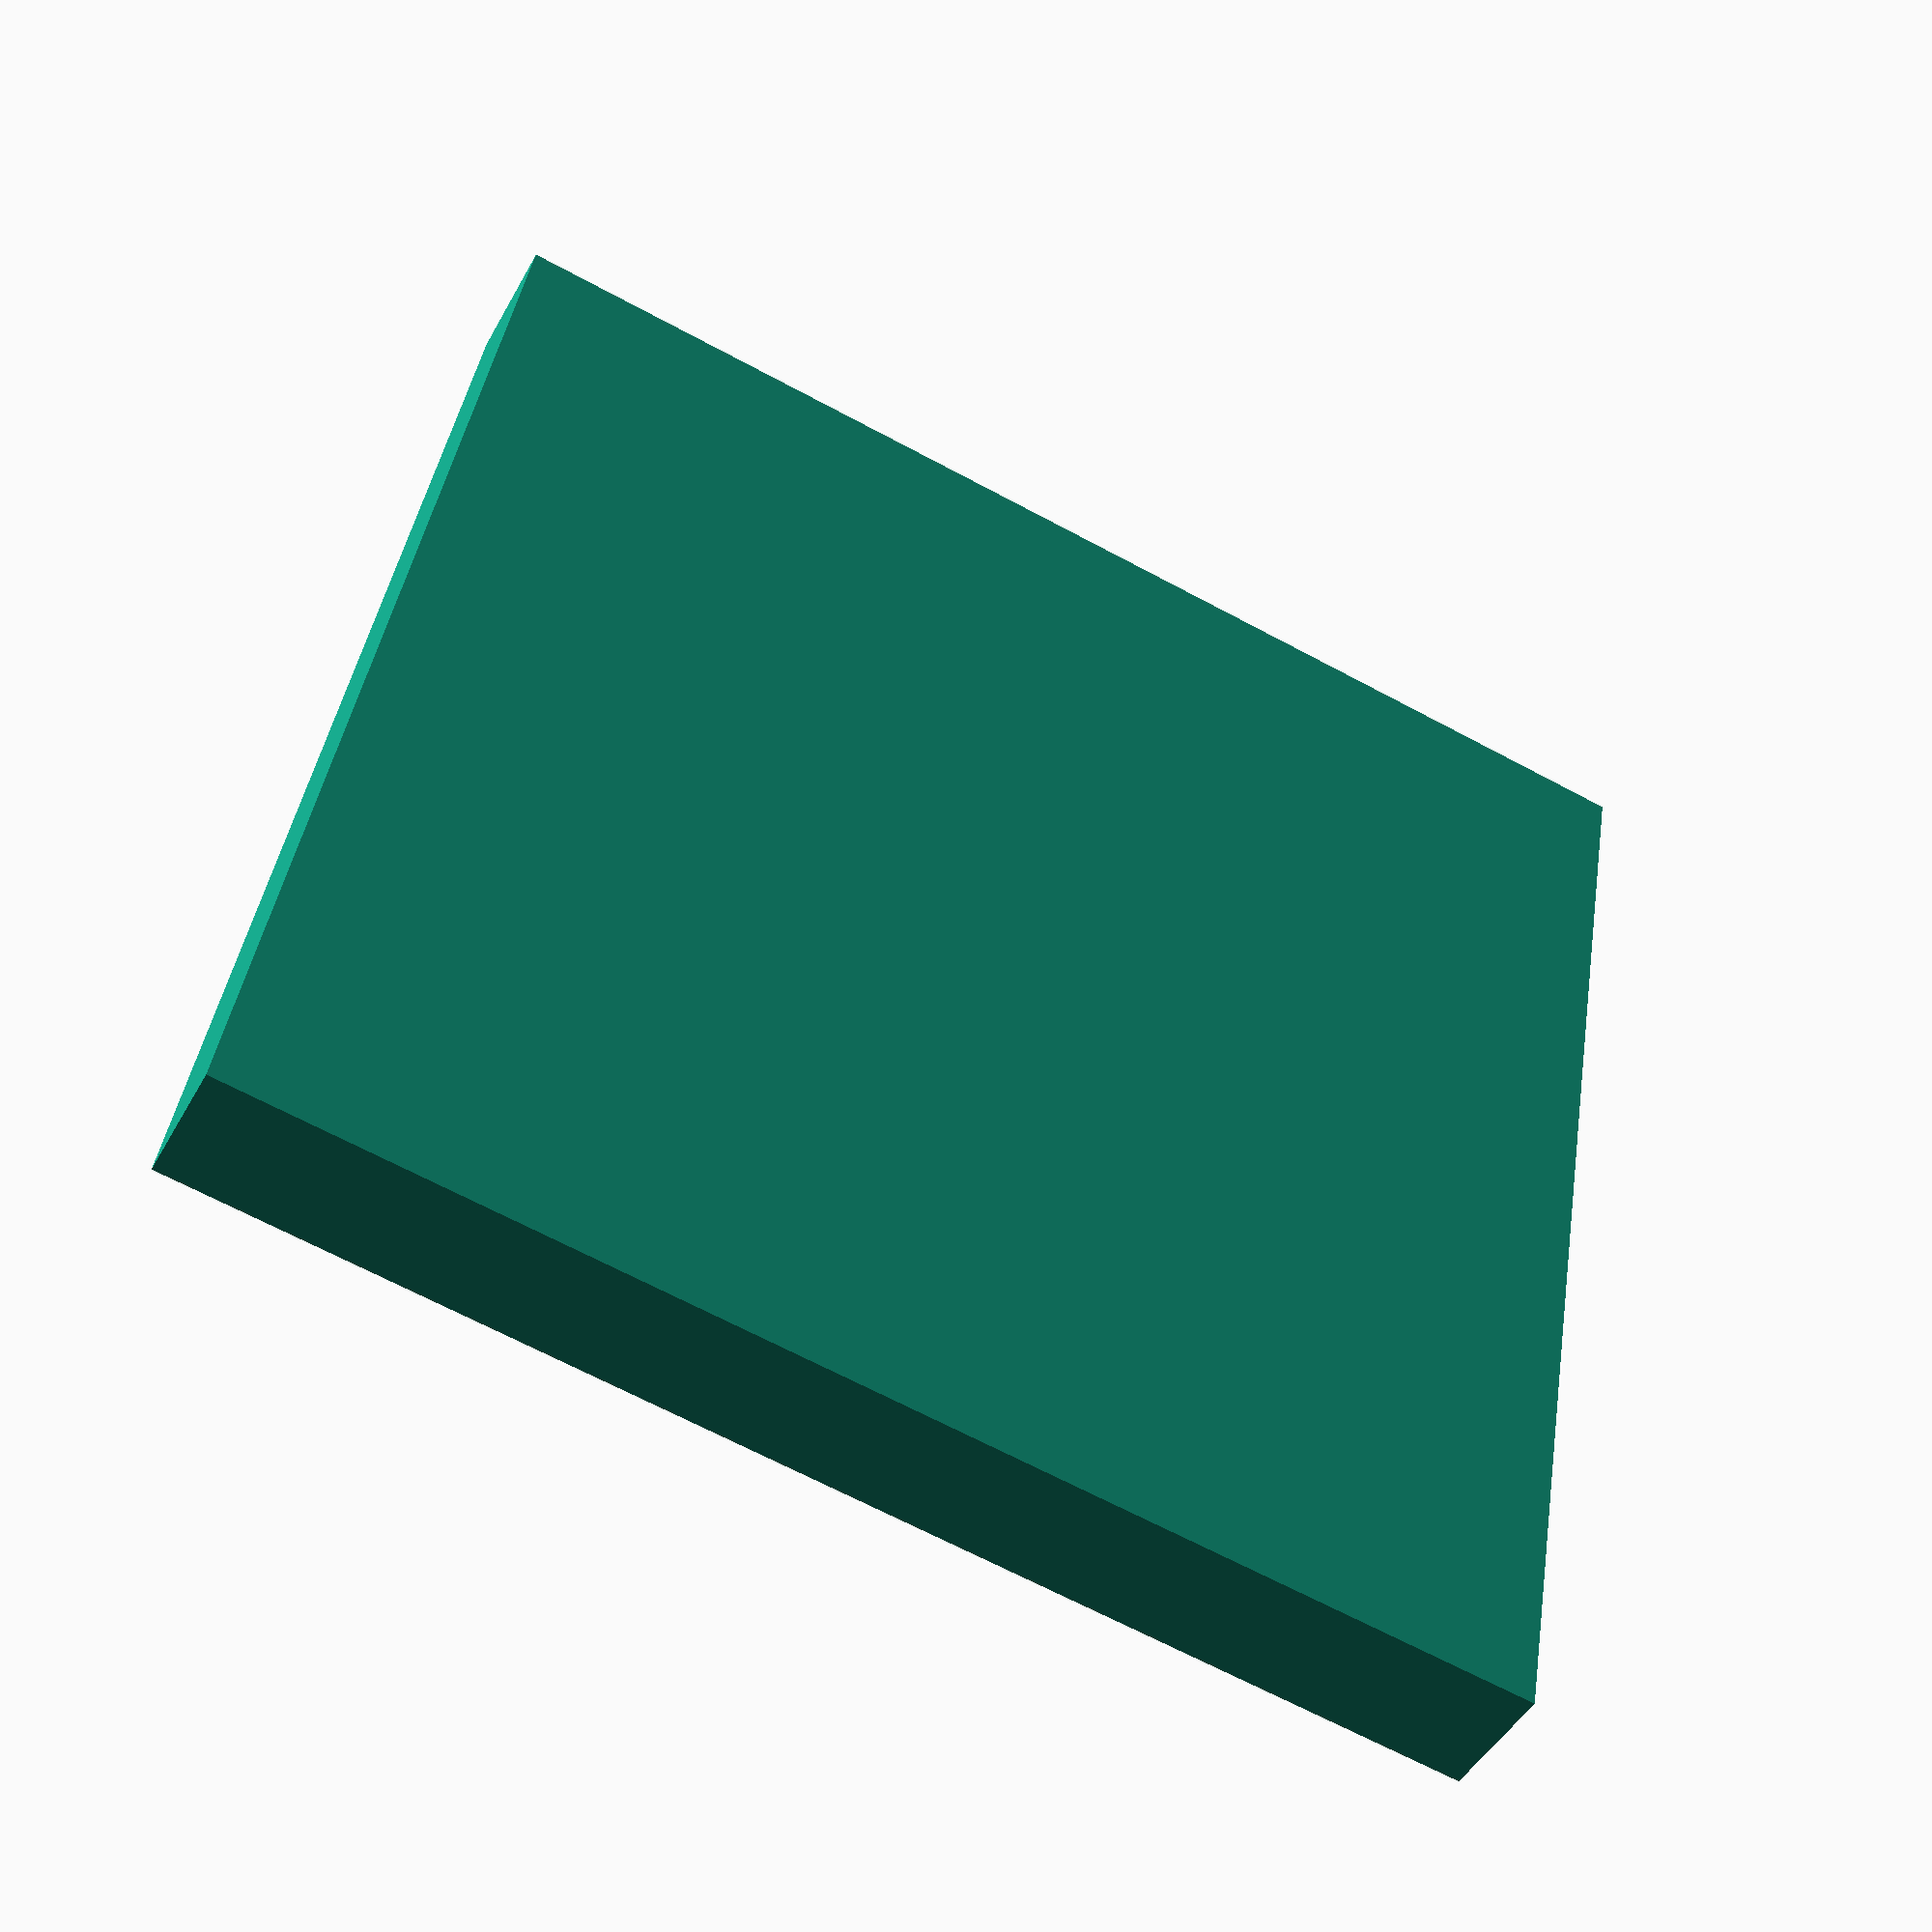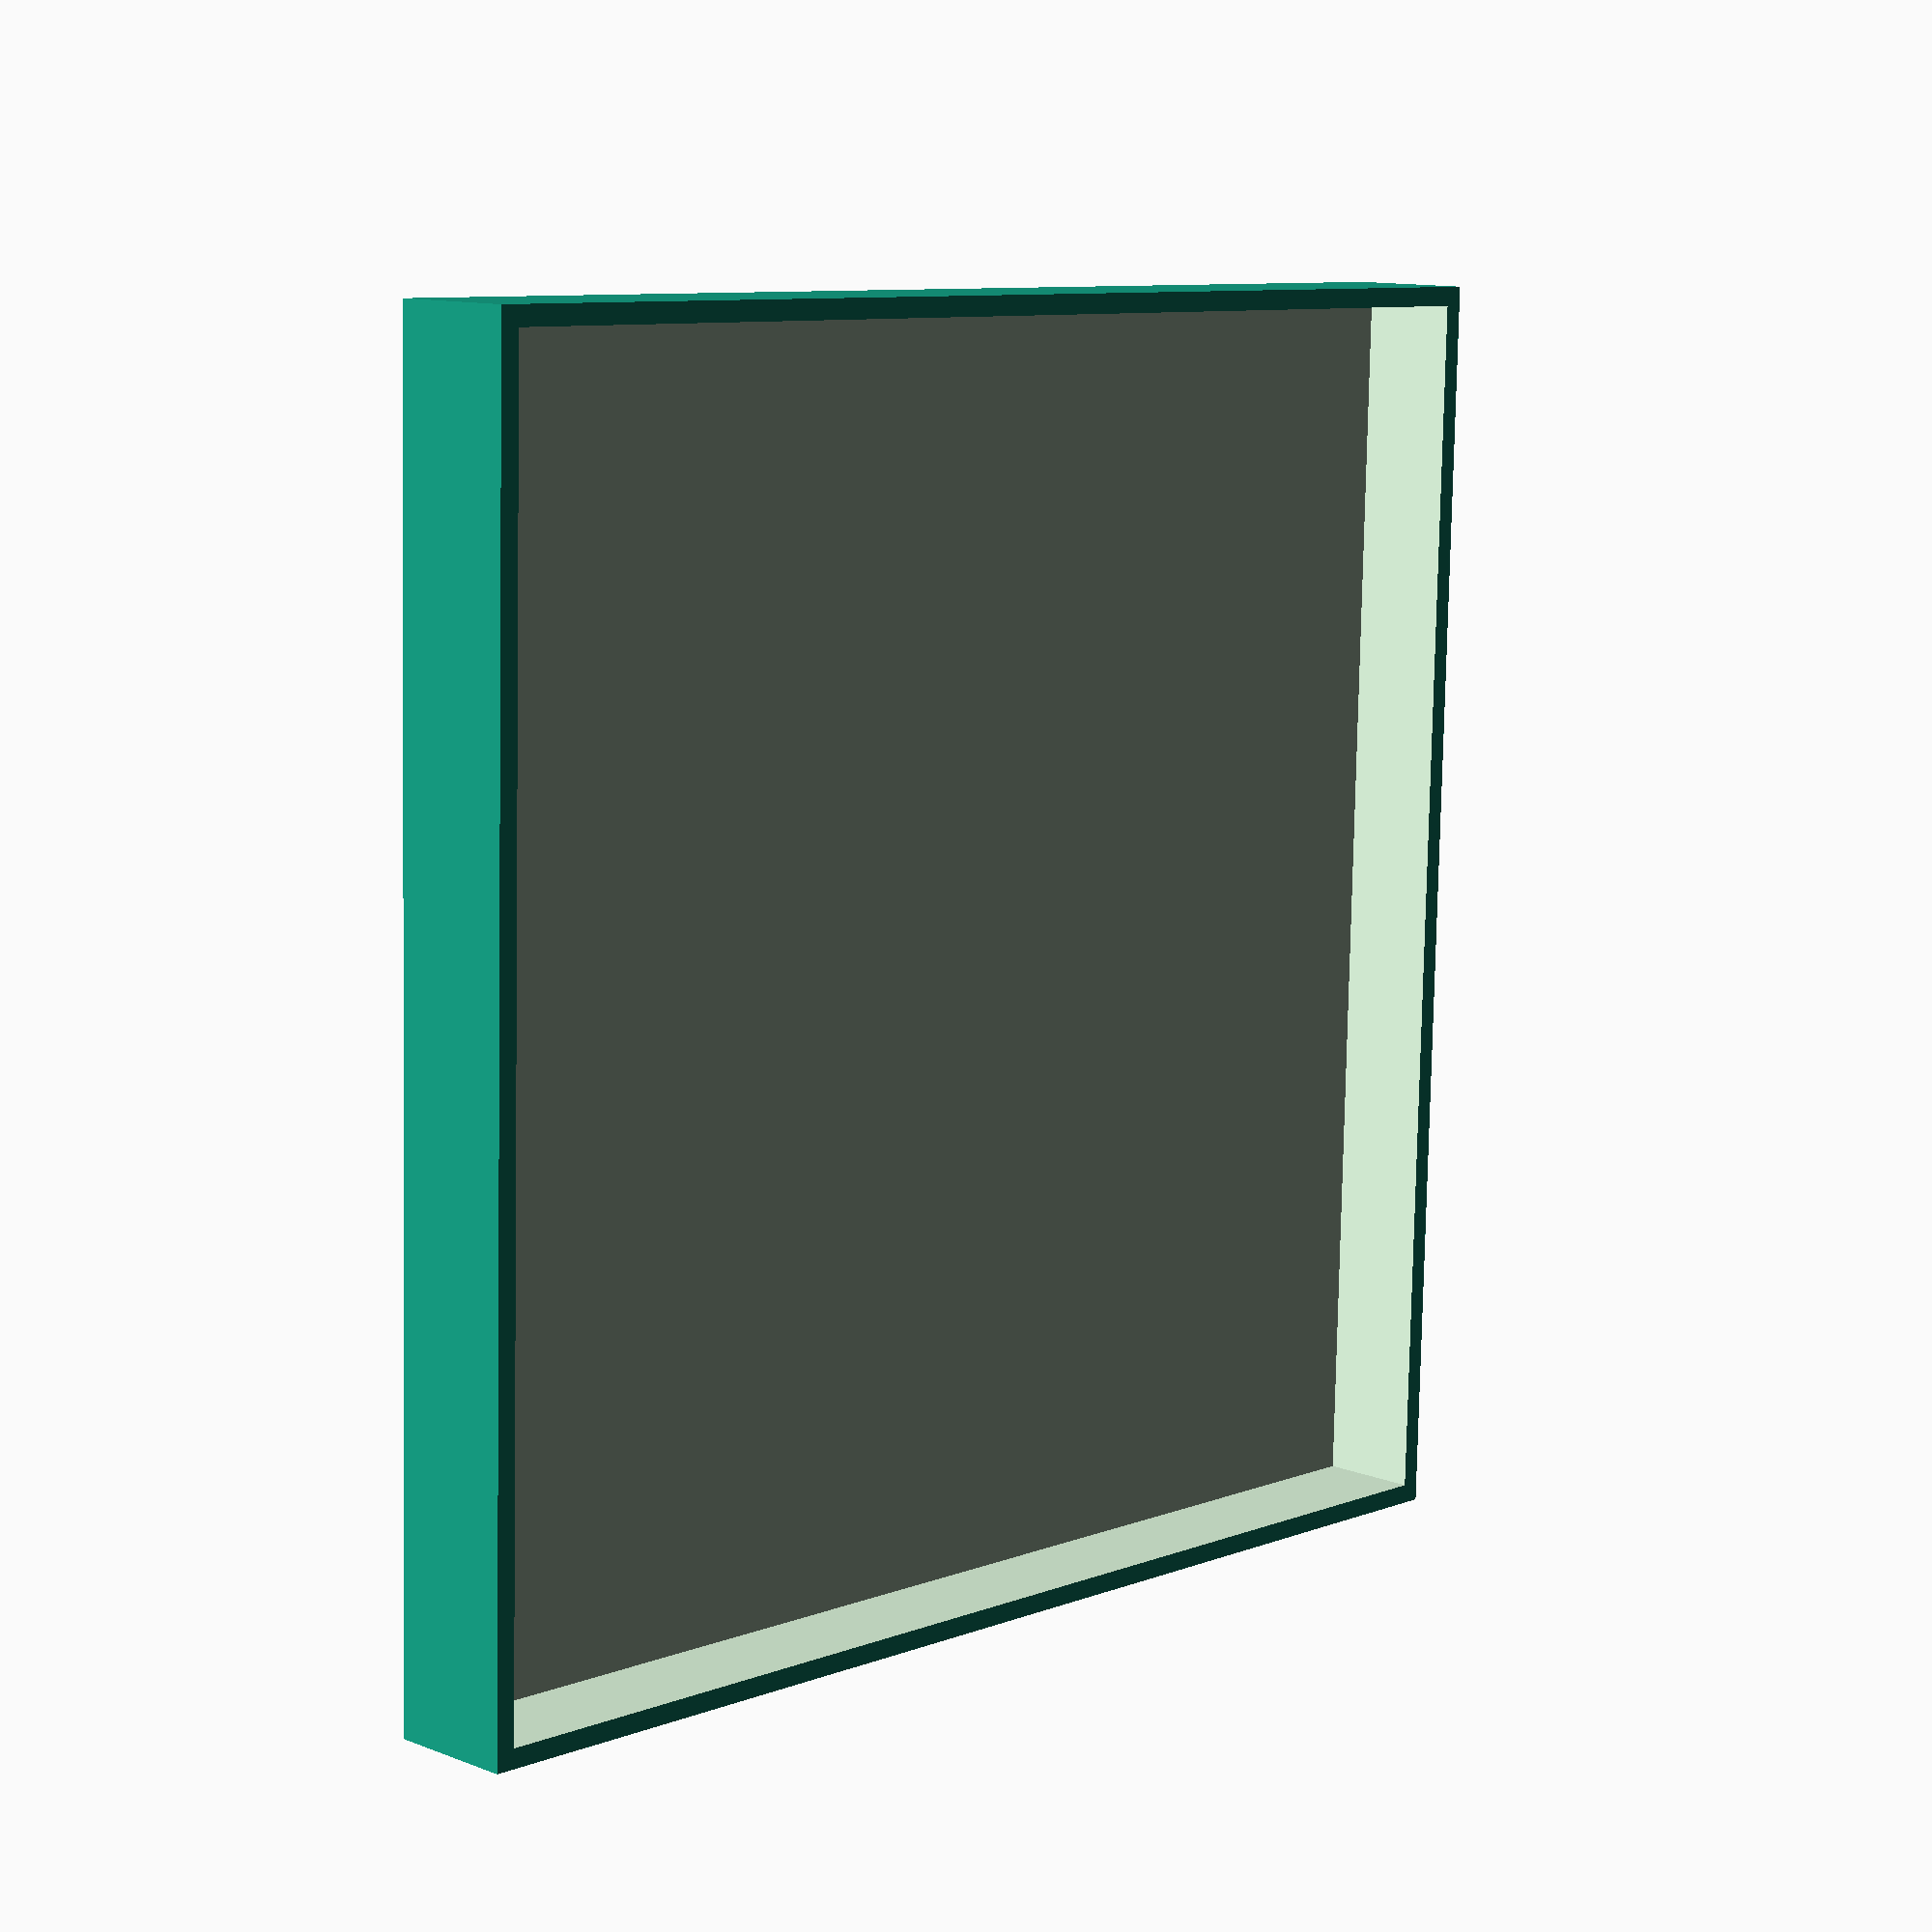
<openscad>
$fs=0.25;$fa=6;
difference(){cube([99.8,99.8,10],center=true);
translate([0,0,-1.5])cube([96.8,96.8,8.5],center=true);
}
</openscad>
<views>
elev=225.5 azim=189.4 roll=207.1 proj=p view=solid
elev=168.9 azim=178.4 roll=45.9 proj=p view=wireframe
</views>
